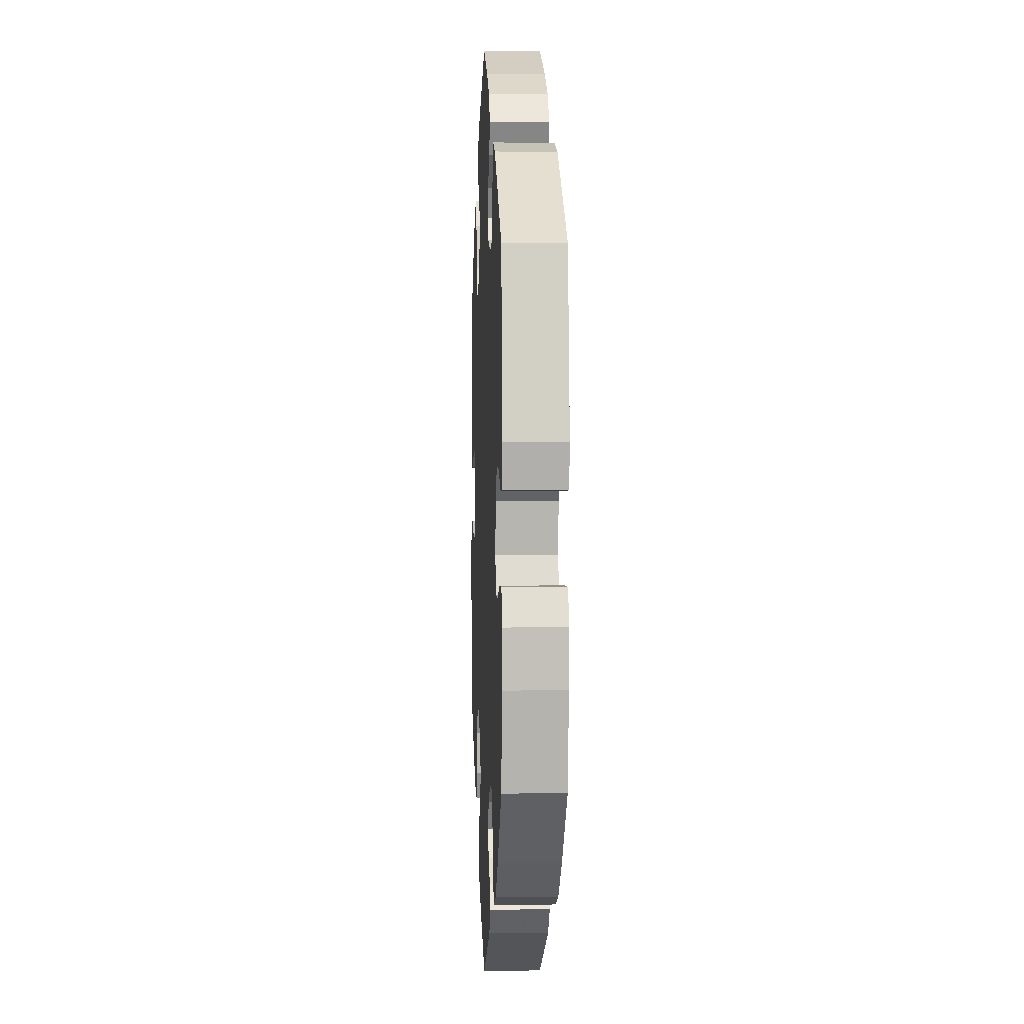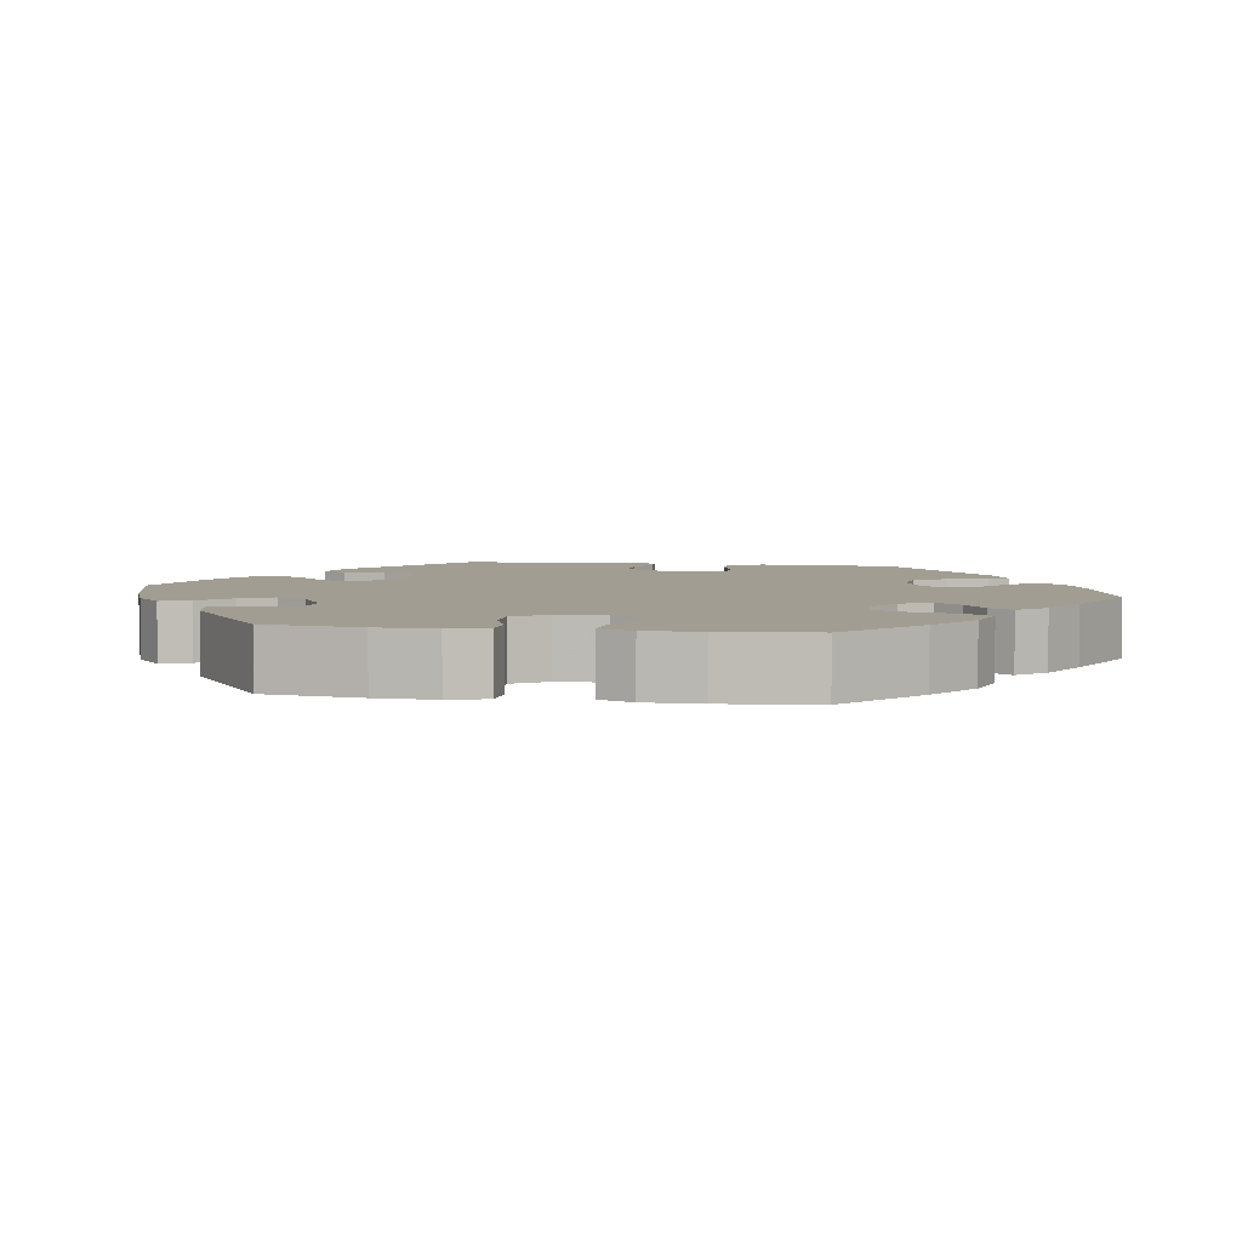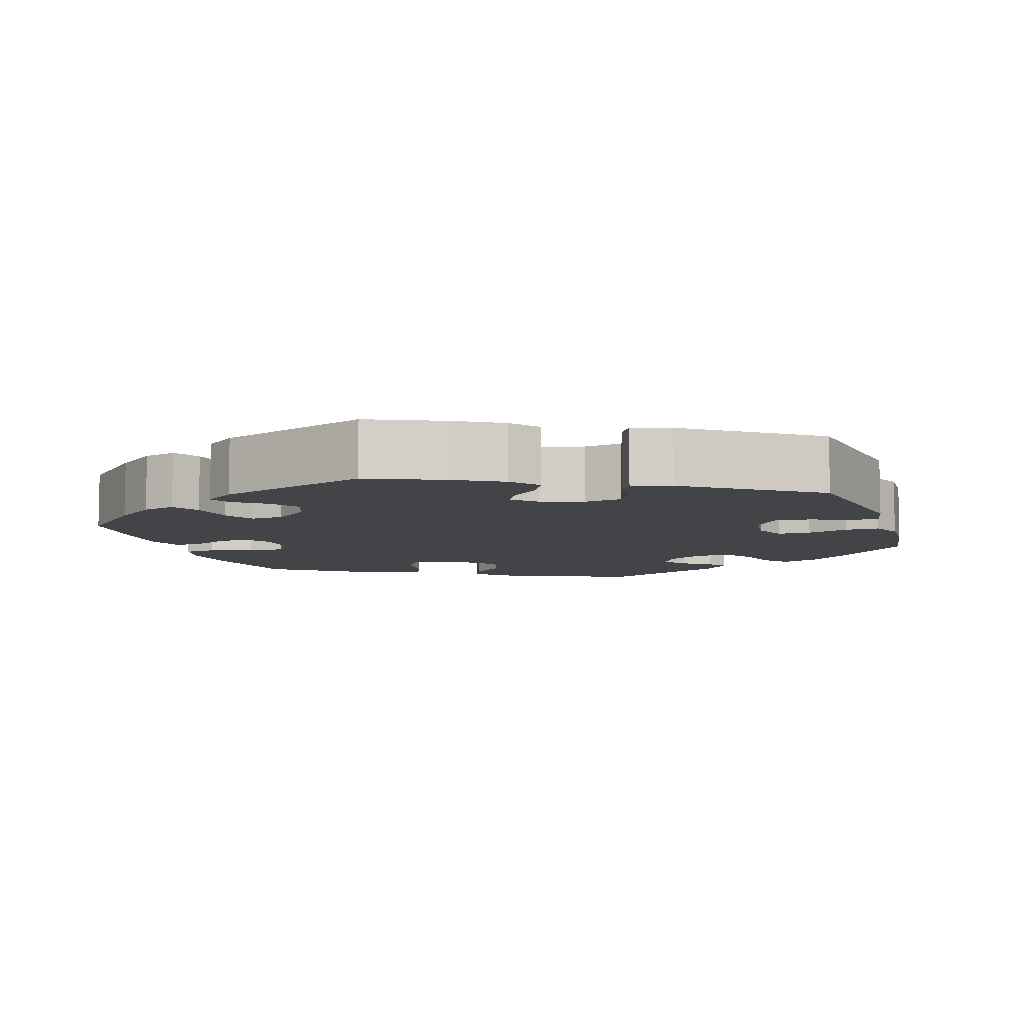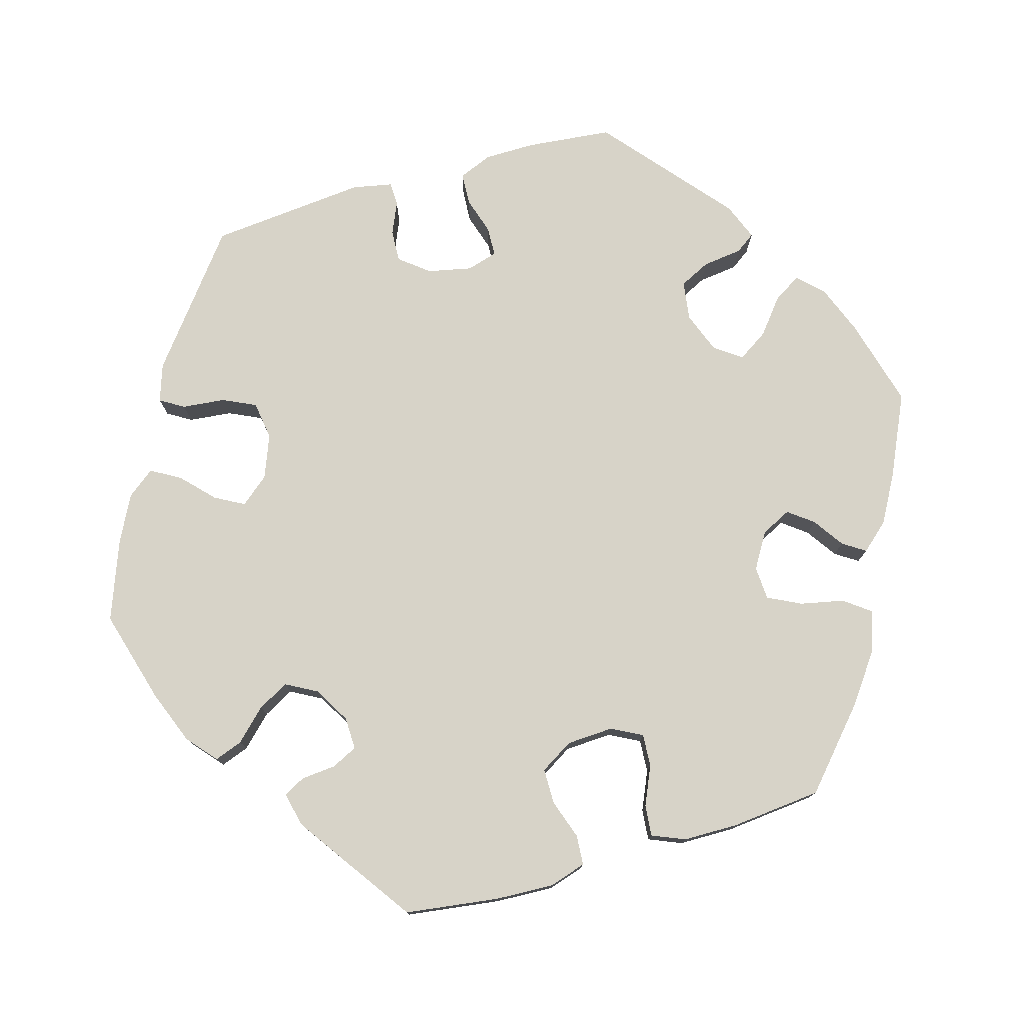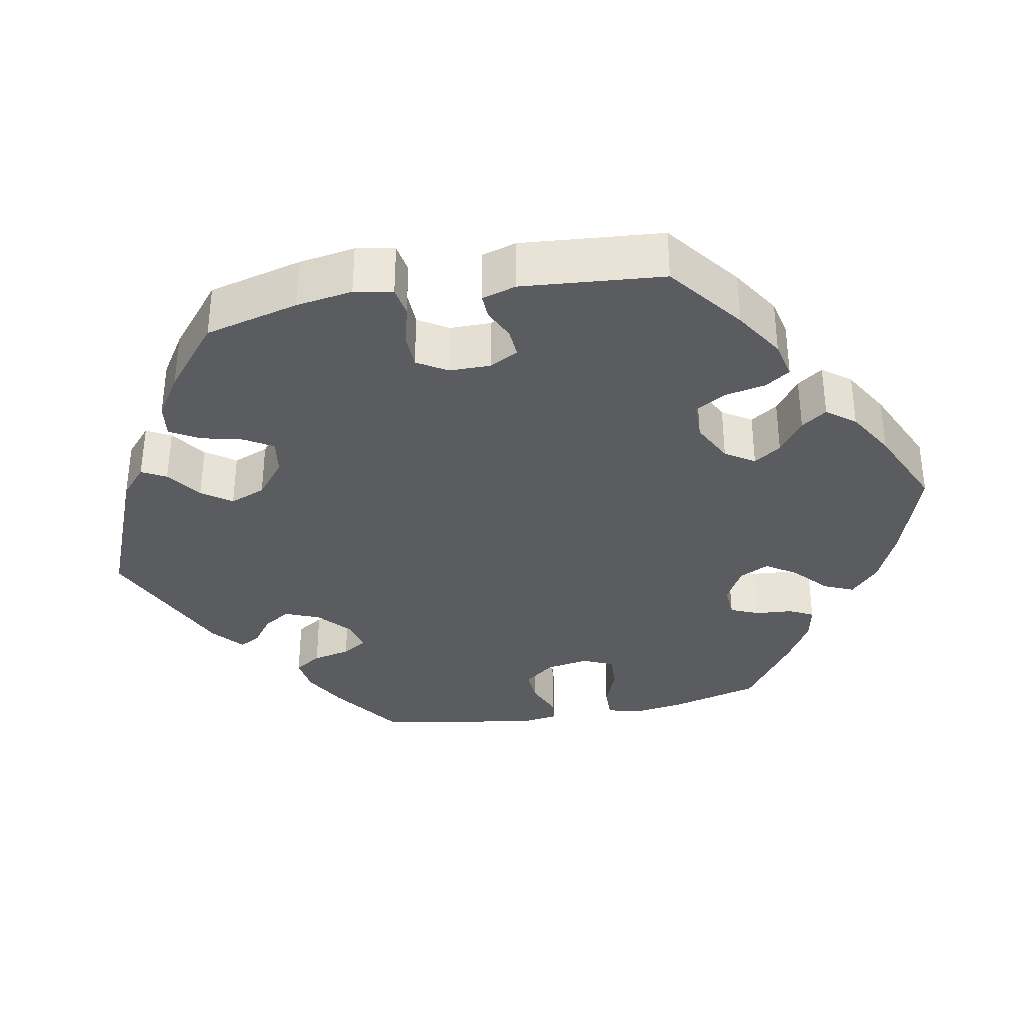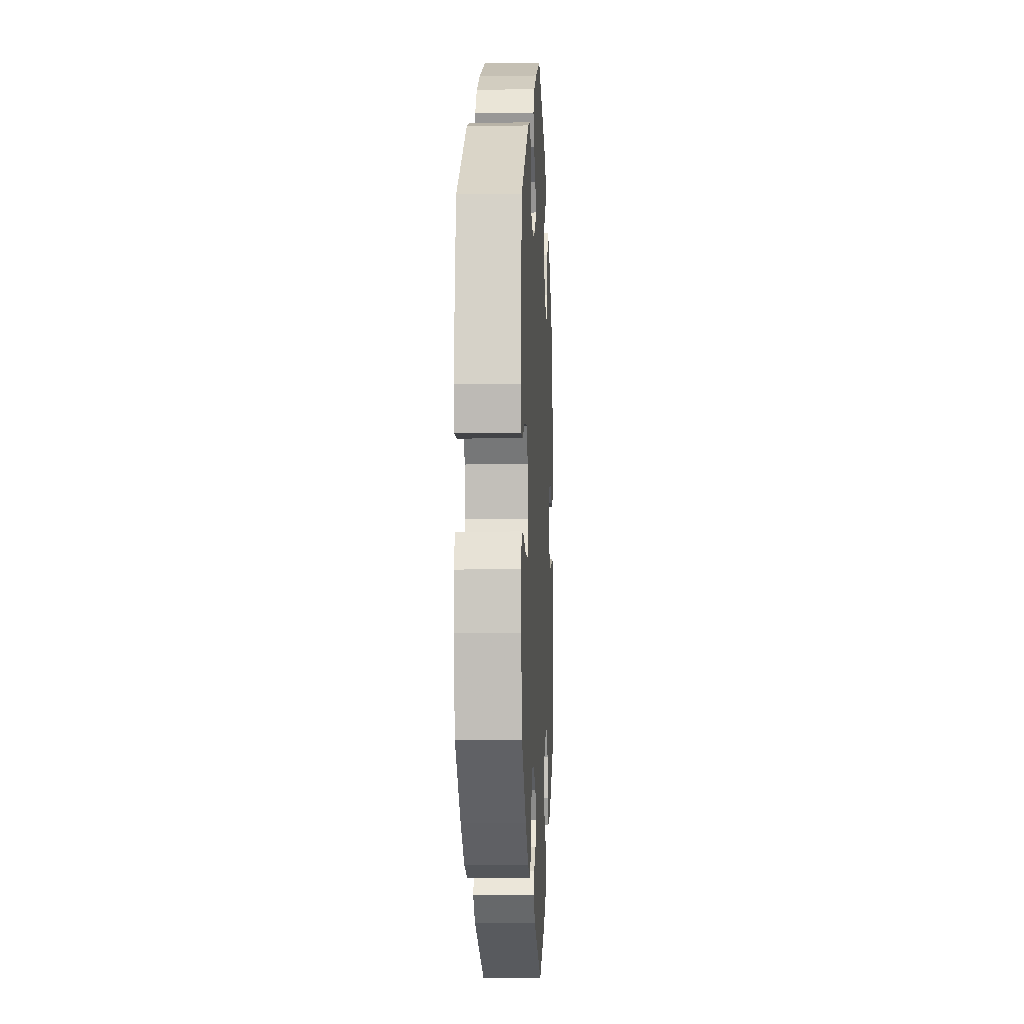
<metadata>
{"format":"obj","ext":"obj","renderer":"f3d","projection":"perspective","resolution":1024,"background":"white","views":[{"elev":0.8,"azim":87.3,"up":"+Z"},{"elev":4.9,"azim":-140.8,"up":"+Y"},{"elev":-7.7,"azim":18.2,"up":"+Y"},{"elev":77.1,"azim":-166.1,"up":"+Y"},{"elev":-34.8,"azim":160.6,"up":"+Y"},{"elev":-5.8,"azim":92.8,"up":"+Z"}]}
</metadata>
<code>
v 0.53 0.07 0.08
v 0.52 0.07 0.03
v 0.484 0.07 0.029
v 0.433 0.07 0.052
v 0.386 0.07 0.056
v 0.355 0.07 0.017
v 0.346 0.07 -0.043
v 0.363 0.07 -0.087
v 0.406 0.07 -0.088
v 0.46 0.07 -0.072
v 0.504 0.07 -0.072
v 0.521 0.07 -0.113
v 0.518 0.07 -0.179
v 0.5 0.07 -0.289
v 0.41 0.07 -0.377
v 0.352 0.07 -0.424
v 0.304 0.07 -0.441
v 0.279 0.07 -0.411
v 0.264 0.07 -0.358
v 0.24 0.07 -0.319
v 0.194 0.07 -0.318
v 0.147 0.07 -0.345
v 0.125 0.07 -0.381
v 0.146 0.07 -0.412
v 0.183 0.07 -0.438
v 0.2 0.07 -0.465
v 0.168 0.07 -0.499
v 0 0.07 -0.578
v -0.114 0.07 -0.531
v -0.181 0.07 -0.496
v -0.215 0.07 -0.459
v -0.198 0.07 -0.424
v -0.157 0.07 -0.388
v -0.134 0.07 -0.348
v -0.158 0.07 -0.304
v -0.209 0.07 -0.271
v -0.254 0.07 -0.269
v -0.273 0.07 -0.307
v -0.279 0.07 -0.362
v -0.296 0.07 -0.399
v -0.342 0.07 -0.393
v -0.404 0.07 -0.358
v -0.5 0.07 -0.289
v -0.527 0.07 -0.157
v -0.535 0.07 -0.078
v -0.523 0.07 -0.025
v -0.481 0.07 -0.02
v -0.426 0.07 -0.038
v -0.378 0.07 -0.041
v -0.354 0.07 -0.005
v -0.355 0.07 0.049
v -0.379 0.07 0.085
v -0.419 0.07 0.08
v -0.463 0.07 0.059
v -0.498 0.07 0.057
v -0.513 0.07 0.102
v -0.512 0.07 0.171
v -0.501 0.07 0.288
v -0.416 0.07 0.372
v -0.362 0.07 0.415
v -0.319 0.07 0.426
v -0.299 0.07 0.39
v -0.29 0.07 0.332
v -0.269 0.07 0.291
v -0.226 0.07 0.295
v -0.182 0.07 0.331
v -0.163 0.07 0.378
v -0.188 0.07 0.415
v -0.229 0.07 0.446
v -0.242 0.07 0.474
v -0.201 0.07 0.506
v -0.001 0.07 0.578
v 0.101 0.07 0.532
v 0.157 0.07 0.499
v 0.186 0.07 0.462
v 0.167 0.07 0.425
v 0.13 0.07 0.391
v 0.112 0.07 0.357
v 0.141 0.07 0.327
v 0.196 0.07 0.309
v 0.244 0.07 0.316
v 0.263 0.07 0.353
v 0.268 0.07 0.398
v 0.284 0.07 0.424
v 0.334 0.07 0.407
v 0.5 0.07 0.289
v 0.53 0 0.08
v 0.52 0 0.03
v 0.484 0 0.029
v 0.433 0 0.052
v 0.386 0 0.056
v 0.355 0 0.017
v 0.346 0 -0.043
v 0.363 0 -0.087
v 0.406 0 -0.088
v 0.46 0 -0.072
v 0.504 0 -0.072
v 0.521 0 -0.113
v 0.518 0 -0.179
v 0.5 0 -0.289
v 0.41 0 -0.377
v 0.352 0 -0.424
v 0.304 0 -0.441
v 0.279 0 -0.411
v 0.264 0 -0.358
v 0.24 0 -0.319
v 0.194 0 -0.318
v 0.147 0 -0.345
v 0.125 0 -0.381
v 0.146 0 -0.412
v 0.183 0 -0.438
v 0.2 0 -0.465
v 0.168 0 -0.499
v 0 0 -0.578
v -0.114 0 -0.531
v -0.181 0 -0.496
v -0.215 0 -0.459
v -0.198 0 -0.424
v -0.157 0 -0.388
v -0.134 0 -0.348
v -0.158 0 -0.304
v -0.209 0 -0.271
v -0.254 0 -0.269
v -0.273 0 -0.307
v -0.279 0 -0.362
v -0.296 0 -0.399
v -0.342 0 -0.393
v -0.404 0 -0.358
v -0.5 0 -0.289
v -0.527 0 -0.157
v -0.535 0 -0.078
v -0.523 0 -0.025
v -0.481 0 -0.02
v -0.426 0 -0.038
v -0.378 0 -0.041
v -0.354 0 -0.005
v -0.355 0 0.049
v -0.379 0 0.085
v -0.419 0 0.08
v -0.463 0 0.059
v -0.498 0 0.057
v -0.513 0 0.102
v -0.512 0 0.171
v -0.501 0 0.288
v -0.416 0 0.372
v -0.362 0 0.415
v -0.319 0 0.426
v -0.299 0 0.39
v -0.29 0 0.332
v -0.269 0 0.291
v -0.226 0 0.295
v -0.182 0 0.331
v -0.163 0 0.378
v -0.188 0 0.415
v -0.229 0 0.446
v -0.242 0 0.474
v -0.201 0 0.506
v -0.001 0 0.578
v 0.101 0 0.532
v 0.157 0 0.499
v 0.186 0 0.462
v 0.167 0 0.425
v 0.13 0 0.391
v 0.112 0 0.357
v 0.141 0 0.327
v 0.196 0 0.309
v 0.244 0 0.316
v 0.263 0 0.353
v 0.268 0 0.398
v 0.284 0 0.424
v 0.334 0 0.407
v 0.5 0 0.289
f 82 83 84 85
f 81 82 85 86
f 80 81 86 1
f 74 75 76 77
f 74 77 78
f 73 74 78
f 72 73 78
f 71 72 78
f 68 69 70 71
f 67 68 71 78
f 66 67 78 79
f 60 61 62 63
f 60 63 64
f 59 60 64
f 58 59 64
f 57 58 64
f 56 57 64 65
f 53 54 55 56
f 52 53 56 65
f 45 46 47 48
f 45 48 49
f 44 45 49
f 43 44 49
f 42 43 49 50
f 38 39 40 41
f 37 38 41 42
f 30 31 32 33
f 30 33 34
f 29 30 34
f 28 29 34
f 27 28 34 35
f 24 25 26 27
f 23 24 27 35
f 16 17 18 19
f 16 19 20
f 15 16 20
f 14 15 20
f 13 14 20 21
f 9 10 11 12
f 8 9 12 13
f 1 2 3 4
f 1 4 5
f 80 1 5
f 79 80 5 6
f 66 79 6 7
f 51 52 65 66
f 50 51 66 7
f 37 42 50
f 36 37 50 7
f 22 23 35 36
f 21 22 36 7
f 8 13 21
f 7 8 21
f 171 170 169 168
f 172 171 168 167
f 87 172 167 166
f 163 162 161 160
f 164 163 160
f 164 160 159
f 164 159 158
f 164 158 157
f 157 156 155 154
f 164 157 154 153
f 165 164 153 152
f 149 148 147 146
f 150 149 146
f 150 146 145
f 150 145 144
f 150 144 143
f 151 150 143 142
f 142 141 140 139
f 151 142 139 138
f 134 133 132 131
f 135 134 131
f 135 131 130
f 135 130 129
f 136 135 129 128
f 127 126 125 124
f 128 127 124 123
f 119 118 117 116
f 120 119 116
f 120 116 115
f 120 115 114
f 121 120 114 113
f 113 112 111 110
f 121 113 110 109
f 105 104 103 102
f 106 105 102
f 106 102 101
f 106 101 100
f 107 106 100 99
f 98 97 96 95
f 99 98 95 94
f 90 89 88 87
f 91 90 87
f 91 87 166
f 92 91 166 165
f 93 92 165 152
f 152 151 138 137
f 93 152 137 136
f 136 128 123
f 93 136 123 122
f 122 121 109 108
f 93 122 108 107
f 107 99 94
f 107 94 93
f 1 87 88 2
f 2 88 89 3
f 3 89 90 4
f 4 90 91 5
f 5 91 92 6
f 6 92 93 7
f 7 93 94 8
f 8 94 95 9
f 9 95 96 10
f 10 96 97 11
f 11 97 98 12
f 12 98 99 13
f 13 99 100 14
f 14 100 101 15
f 15 101 102 16
f 16 102 103 17
f 17 103 104 18
f 18 104 105 19
f 19 105 106 20
f 20 106 107 21
f 21 107 108 22
f 22 108 109 23
f 23 109 110 24
f 24 110 111 25
f 25 111 112 26
f 26 112 113 27
f 27 113 114 28
f 28 114 115 29
f 29 115 116 30
f 30 116 117 31
f 31 117 118 32
f 32 118 119 33
f 33 119 120 34
f 34 120 121 35
f 35 121 122 36
f 36 122 123 37
f 37 123 124 38
f 38 124 125 39
f 39 125 126 40
f 40 126 127 41
f 41 127 128 42
f 42 128 129 43
f 43 129 130 44
f 44 130 131 45
f 45 131 132 46
f 46 132 133 47
f 47 133 134 48
f 48 134 135 49
f 49 135 136 50
f 50 136 137 51
f 51 137 138 52
f 52 138 139 53
f 53 139 140 54
f 54 140 141 55
f 55 141 142 56
f 56 142 143 57
f 57 143 144 58
f 58 144 145 59
f 59 145 146 60
f 60 146 147 61
f 61 147 148 62
f 62 148 149 63
f 63 149 150 64
f 64 150 151 65
f 65 151 152 66
f 66 152 153 67
f 67 153 154 68
f 68 154 155 69
f 69 155 156 70
f 70 156 157 71
f 71 157 158 72
f 72 158 159 73
f 73 159 160 74
f 74 160 161 75
f 75 161 162 76
f 76 162 163 77
f 77 163 164 78
f 78 164 165 79
f 79 165 166 80
f 80 166 167 81
f 81 167 168 82
f 82 168 169 83
f 83 169 170 84
f 84 170 171 85
f 85 171 172 86
f 86 172 87 1

</code>
